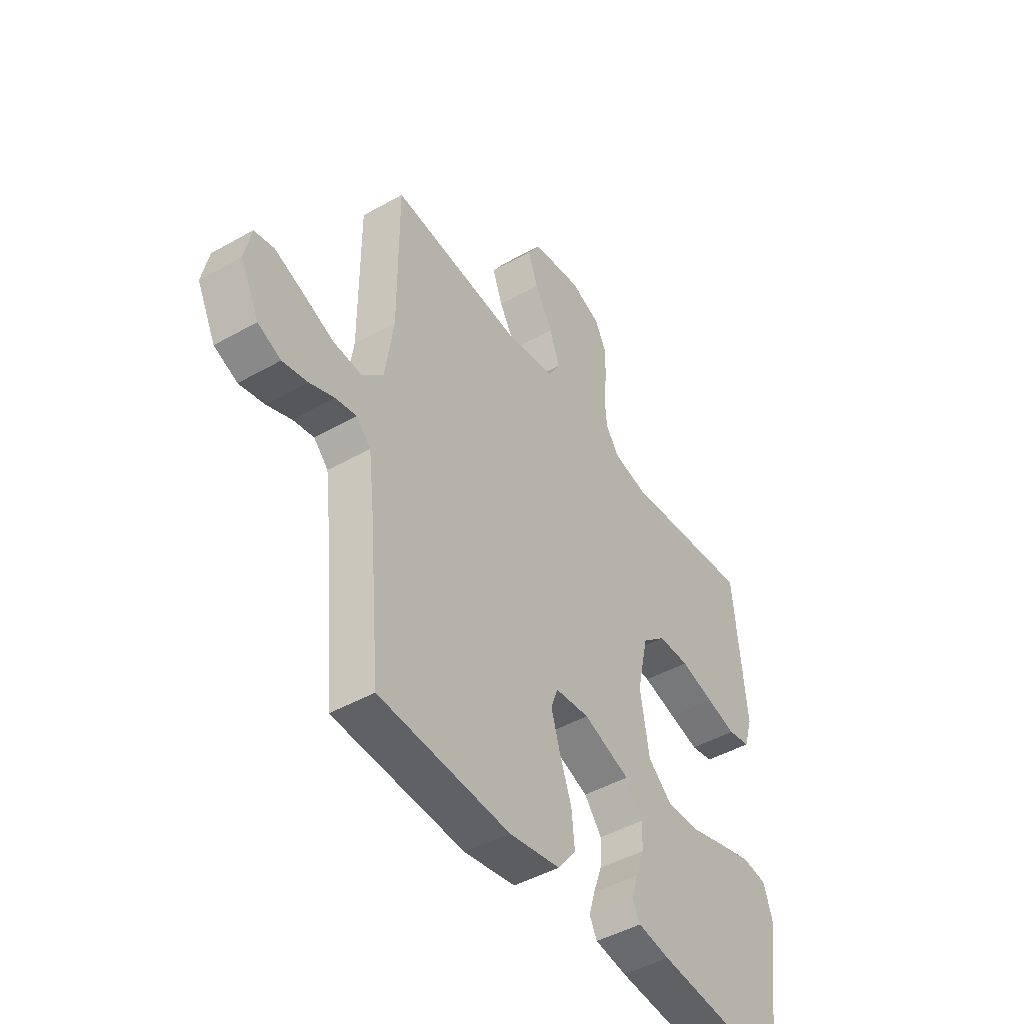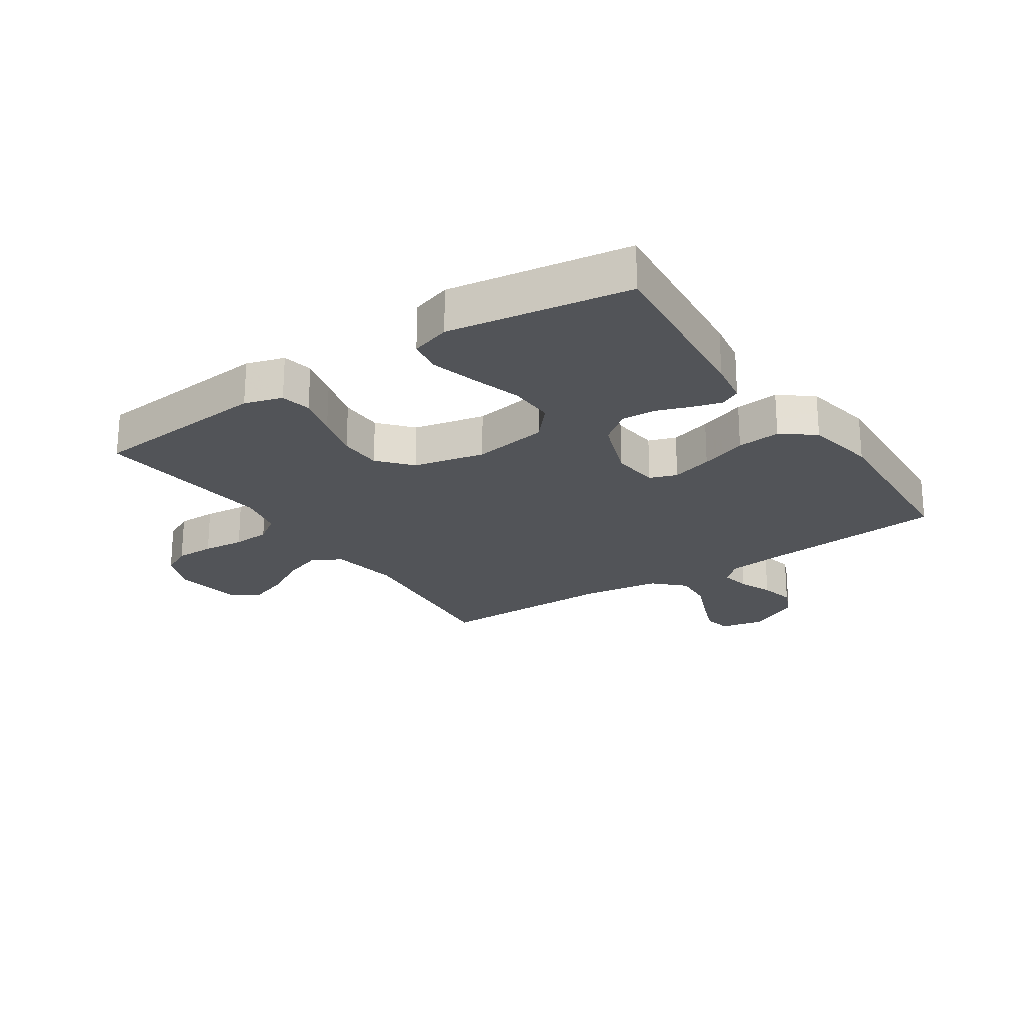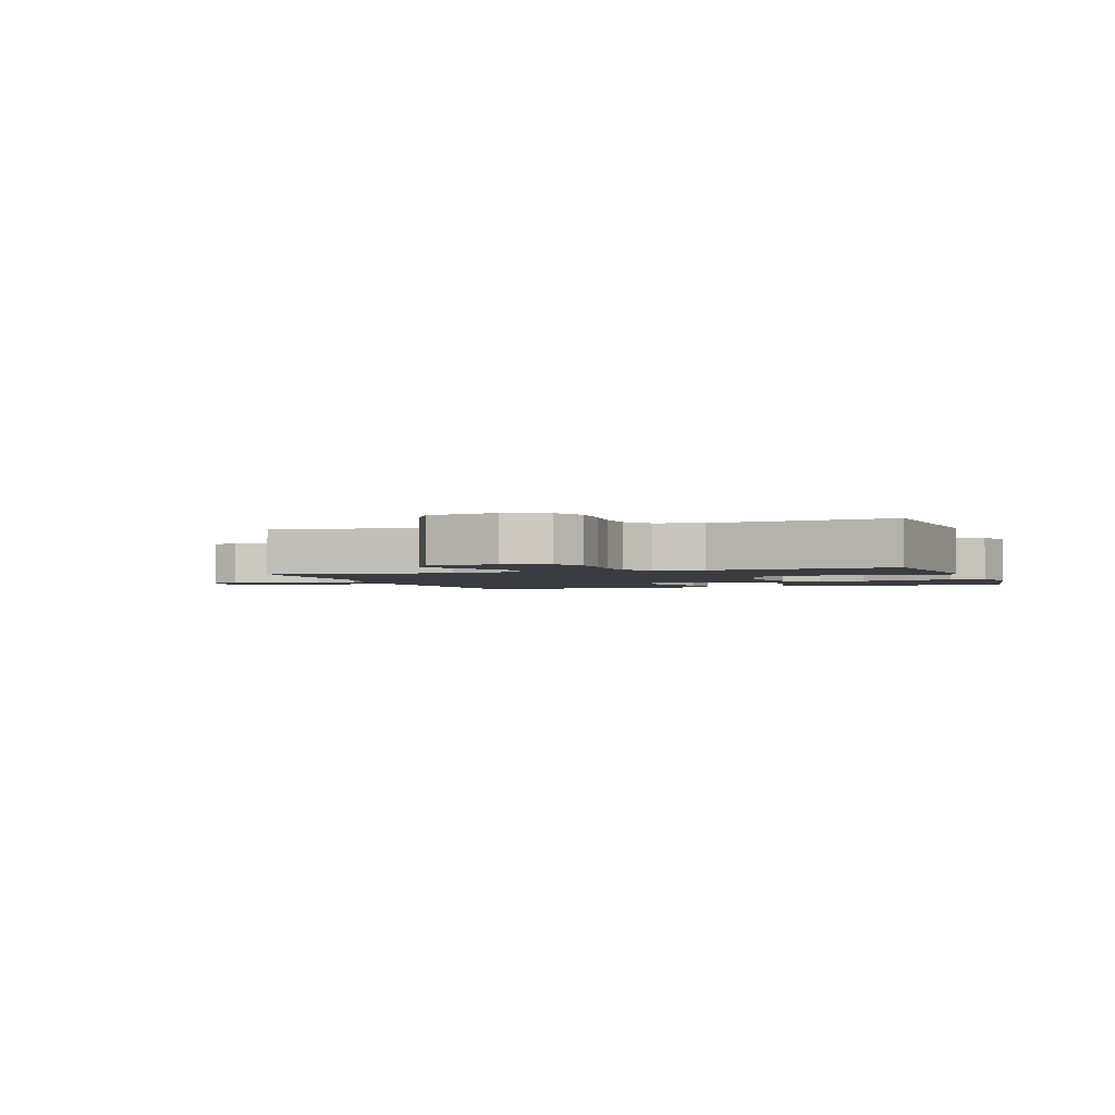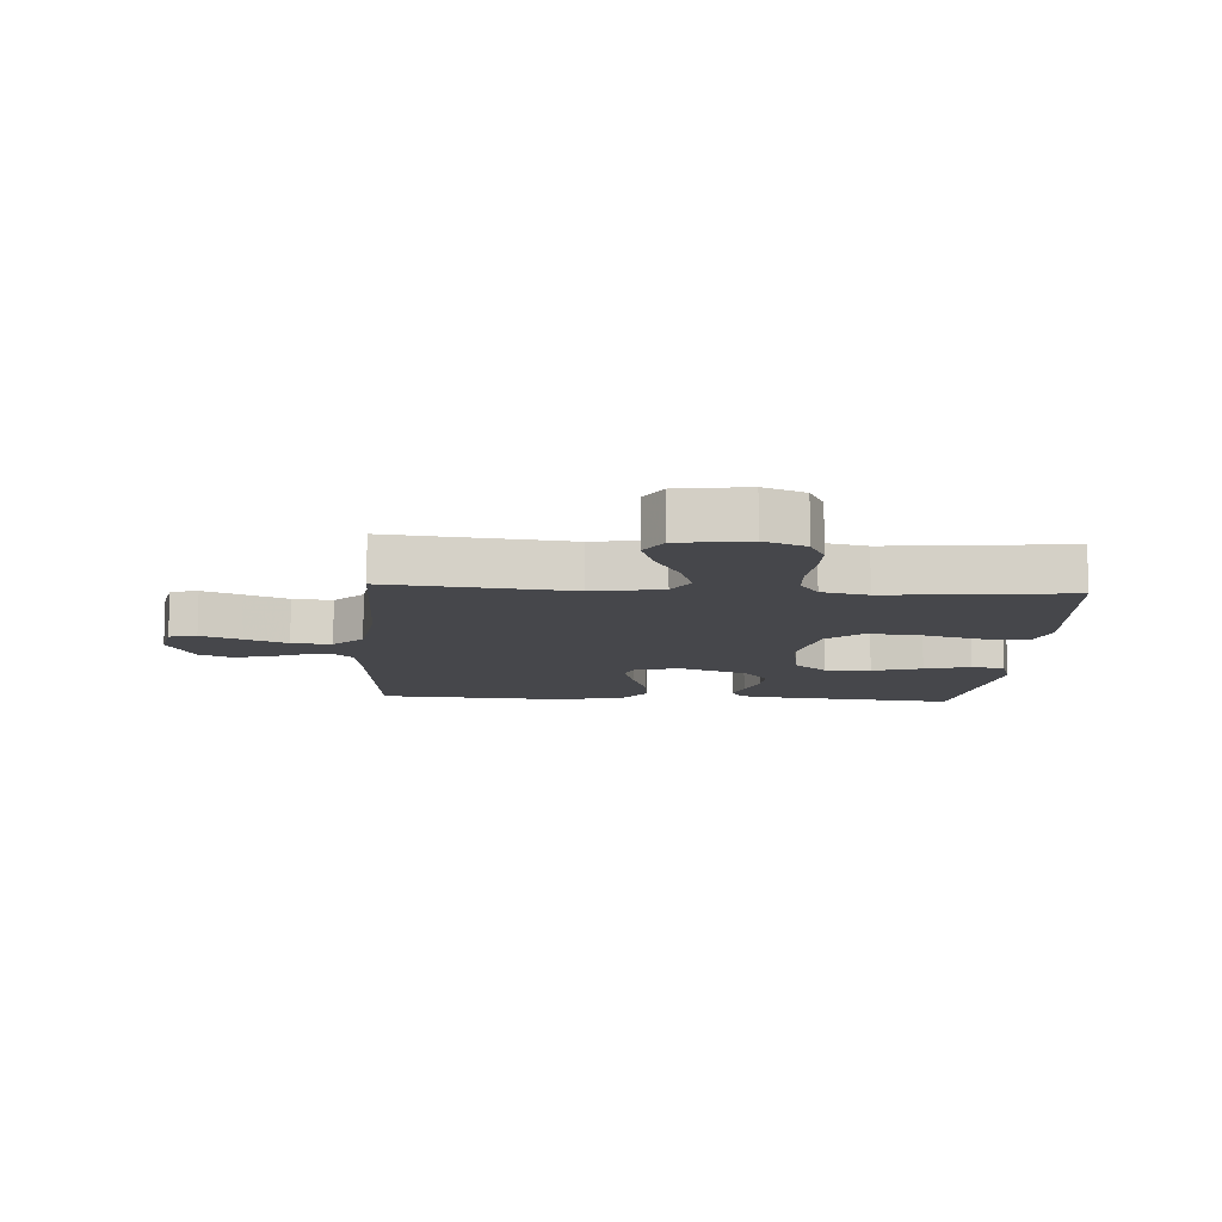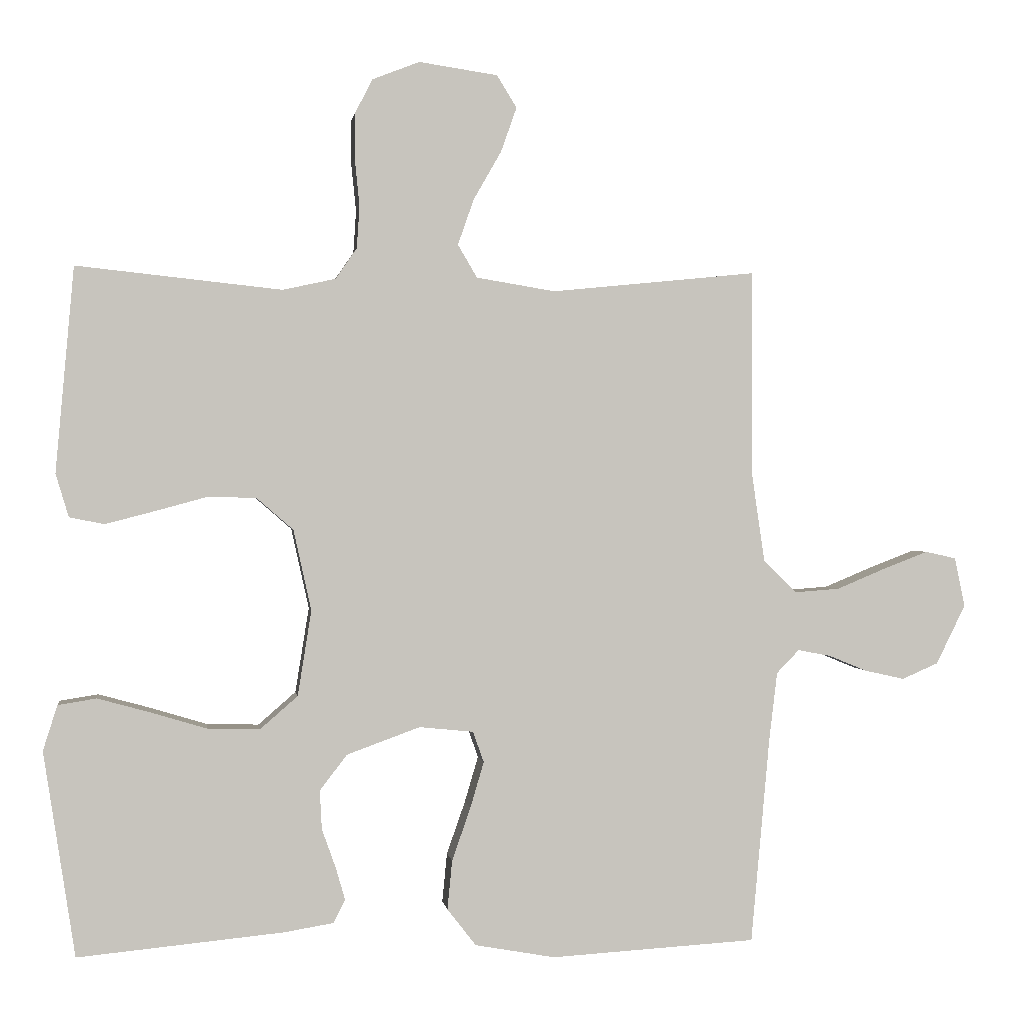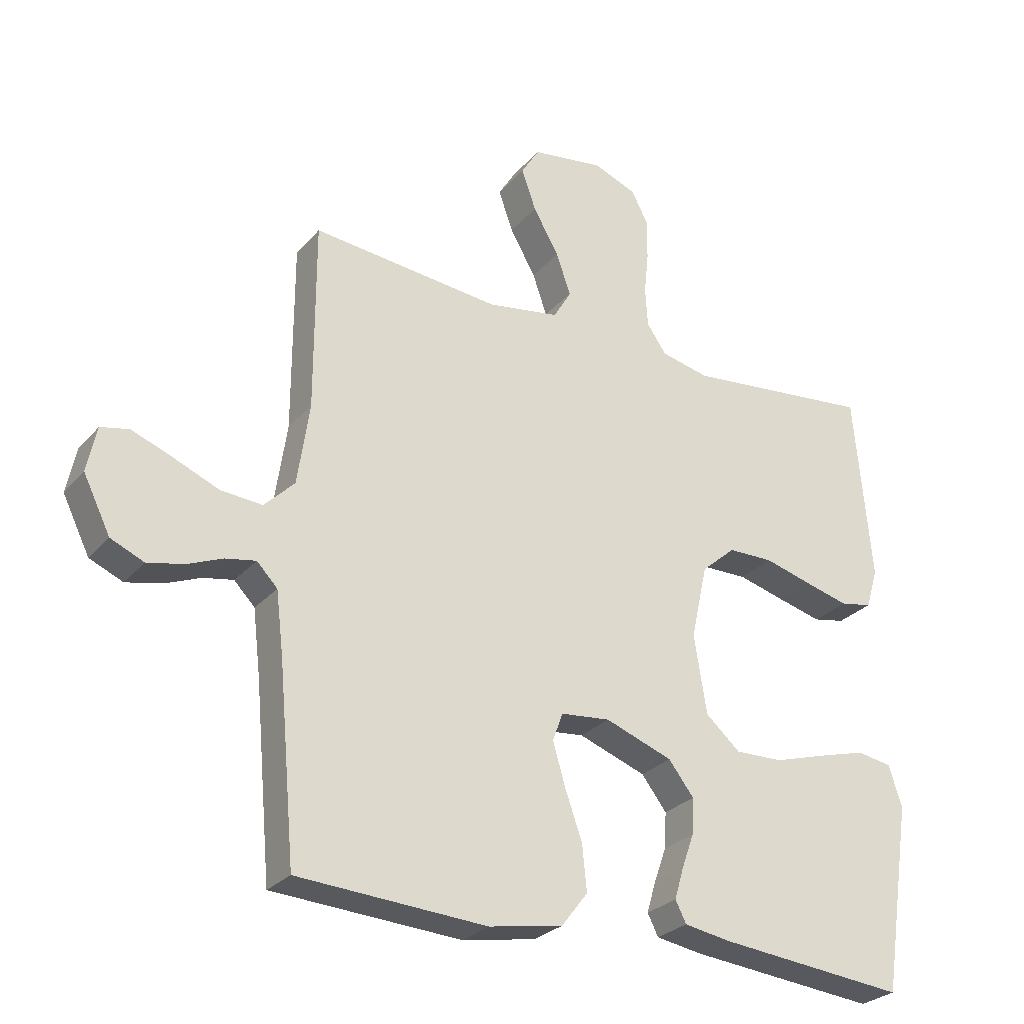
<metadata>
{"format":"obj","ext":"obj","renderer":"f3d","projection":"perspective","resolution":1024,"background":"white","views":[{"elev":-45.8,"azim":-56.9,"up":"+Z"},{"elev":-22.8,"azim":123.9,"up":"+Y"},{"elev":-2.2,"azim":18.9,"up":"+Y"},{"elev":-10.8,"azim":-3.8,"up":"+Y"},{"elev":0.8,"azim":172.2,"up":"+Z"},{"elev":-27.5,"azim":-31.7,"up":"+Z"}]}
</metadata>
<code>
v 0.5 0.07 -0.5
v 0.2 0.07 -0.471
v 0.127 0.07 -0.459
v 0.11 0.07 -0.425
v 0.124 0.07 -0.377
v 0.144 0.07 -0.321
v 0.147 0.07 -0.264
v 0.107 0.07 -0.212
v 0 0.07 -0.173
v -0.079 0.07 -0.181
v -0.095 0.07 -0.226
v -0.075 0.07 -0.294
v -0.048 0.07 -0.371
v -0.041 0.07 -0.443
v -0.083 0.07 -0.497
v -0.2 0.07 -0.518
v -0.5 0.07 -0.5
v -0.527 0.07 -0.2
v -0.539 0.07 -0.099
v -0.572 0.07 -0.065
v -0.62 0.07 -0.074
v -0.676 0.07 -0.097
v -0.734 0.07 -0.11
v -0.787 0.07 -0.087
v -0.83 0.07 0
v -0.815 0.07 0.072
v -0.77 0.07 0.082
v -0.705 0.07 0.057
v -0.633 0.07 0.027
v -0.567 0.07 0.022
v -0.519 0.07 0.07
v -0.5 0.07 0.2
v -0.5 0.07 0.5
v -0.2 0.07 0.47
v -0.085 0.07 0.489
v -0.057 0.07 0.537
v -0.08 0.07 0.603
v -0.121 0.07 0.675
v -0.144 0.07 0.74
v -0.115 0.07 0.787
v 0 0.07 0.804
v 0.069 0.07 0.777
v 0.095 0.07 0.726
v 0.095 0.07 0.661
v 0.088 0.07 0.592
v 0.092 0.07 0.53
v 0.123 0.07 0.485
v 0.2 0.07 0.468
v 0.5 0.07 0.5
v 0.527 0.07 0.2
v 0.508 0.07 0.137
v 0.457 0.07 0.127
v 0.388 0.07 0.145
v 0.311 0.07 0.166
v 0.239 0.07 0.165
v 0.185 0.07 0.118
v 0.159 0.07 0
v 0.179 0.07 -0.125
v 0.234 0.07 -0.173
v 0.31 0.07 -0.171
v 0.393 0.07 -0.146
v 0.469 0.07 -0.125
v 0.525 0.07 -0.134
v 0.546 0.07 -0.2
v 0.5 0 -0.5
v 0.2 0 -0.471
v 0.127 0 -0.459
v 0.11 0 -0.425
v 0.124 0 -0.377
v 0.144 0 -0.321
v 0.147 0 -0.264
v 0.107 0 -0.212
v 0 0 -0.173
v -0.079 0 -0.181
v -0.095 0 -0.226
v -0.075 0 -0.294
v -0.048 0 -0.371
v -0.041 0 -0.443
v -0.083 0 -0.497
v -0.2 0 -0.518
v -0.5 0 -0.5
v -0.527 0 -0.2
v -0.539 0 -0.099
v -0.572 0 -0.065
v -0.62 0 -0.074
v -0.676 0 -0.097
v -0.734 0 -0.11
v -0.787 0 -0.087
v -0.83 0 0
v -0.815 0 0.072
v -0.77 0 0.082
v -0.705 0 0.057
v -0.633 0 0.027
v -0.567 0 0.022
v -0.519 0 0.07
v -0.5 0 0.2
v -0.5 0 0.5
v -0.2 0 0.47
v -0.085 0 0.489
v -0.057 0 0.537
v -0.08 0 0.603
v -0.121 0 0.675
v -0.144 0 0.74
v -0.115 0 0.787
v 0 0 0.804
v 0.069 0 0.777
v 0.095 0 0.726
v 0.095 0 0.661
v 0.088 0 0.592
v 0.092 0 0.53
v 0.123 0 0.485
v 0.2 0 0.468
v 0.5 0 0.5
v 0.527 0 0.2
v 0.508 0 0.137
v 0.457 0 0.127
v 0.388 0 0.145
v 0.311 0 0.166
v 0.239 0 0.165
v 0.185 0 0.118
v 0.159 0 0
v 0.179 0 -0.125
v 0.234 0 -0.173
v 0.31 0 -0.171
v 0.393 0 -0.146
v 0.469 0 -0.125
v 0.525 0 -0.134
v 0.546 0 -0.2
f 60 61 62 63
f 60 63 64 1
f 51 52 53 54
f 49 50 51 54
f 48 49 54 55
f 47 48 55 56
f 42 43 44 45
f 42 45 46
f 41 42 46
f 40 41 46
f 37 38 39 40
f 36 37 40 46
f 35 36 46 47
f 32 33 34
f 31 32 34 35
f 30 31 35 47
f 26 27 28 29
f 24 25 26 29
f 24 29 30
f 21 22 23 24
f 20 21 24 30
f 19 20 30 47
f 15 16 17 18
f 12 13 14 15
f 11 12 15 18
f 10 11 18 19
f 3 4 5 6
f 1 2 3 6
f 59 60 1 6
f 58 59 6 7
f 57 58 7 8
f 56 57 8 9
f 19 47 56
f 9 10 19 56
f 127 126 125 124
f 65 128 127 124
f 118 117 116 115
f 118 115 114 113
f 119 118 113 112
f 120 119 112 111
f 109 108 107 106
f 110 109 106
f 110 106 105
f 110 105 104
f 104 103 102 101
f 110 104 101 100
f 111 110 100 99
f 98 97 96
f 99 98 96 95
f 111 99 95 94
f 93 92 91 90
f 93 90 89 88
f 94 93 88
f 88 87 86 85
f 94 88 85 84
f 111 94 84 83
f 82 81 80 79
f 79 78 77 76
f 82 79 76 75
f 83 82 75 74
f 70 69 68 67
f 70 67 66 65
f 70 65 124 123
f 71 70 123 122
f 72 71 122 121
f 73 72 121 120
f 120 111 83
f 120 83 74 73
f 1 65 66 2
f 2 66 67 3
f 3 67 68 4
f 4 68 69 5
f 5 69 70 6
f 6 70 71 7
f 7 71 72 8
f 8 72 73 9
f 9 73 74 10
f 10 74 75 11
f 11 75 76 12
f 12 76 77 13
f 13 77 78 14
f 14 78 79 15
f 15 79 80 16
f 16 80 81 17
f 17 81 82 18
f 18 82 83 19
f 19 83 84 20
f 20 84 85 21
f 21 85 86 22
f 22 86 87 23
f 23 87 88 24
f 24 88 89 25
f 25 89 90 26
f 26 90 91 27
f 27 91 92 28
f 28 92 93 29
f 29 93 94 30
f 30 94 95 31
f 31 95 96 32
f 32 96 97 33
f 33 97 98 34
f 34 98 99 35
f 35 99 100 36
f 36 100 101 37
f 37 101 102 38
f 38 102 103 39
f 39 103 104 40
f 40 104 105 41
f 41 105 106 42
f 42 106 107 43
f 43 107 108 44
f 44 108 109 45
f 45 109 110 46
f 46 110 111 47
f 47 111 112 48
f 48 112 113 49
f 49 113 114 50
f 50 114 115 51
f 51 115 116 52
f 52 116 117 53
f 53 117 118 54
f 54 118 119 55
f 55 119 120 56
f 56 120 121 57
f 57 121 122 58
f 58 122 123 59
f 59 123 124 60
f 60 124 125 61
f 61 125 126 62
f 62 126 127 63
f 63 127 128 64
f 64 128 65 1

</code>
